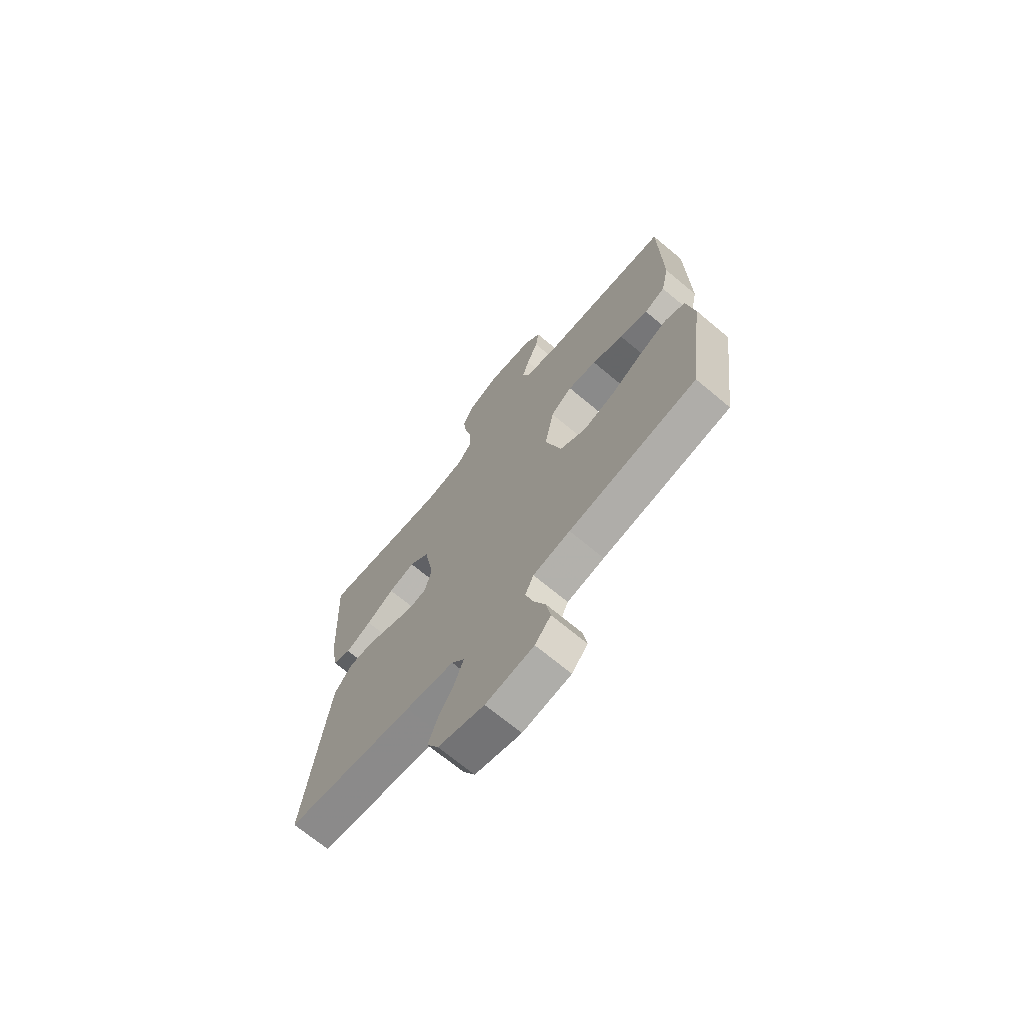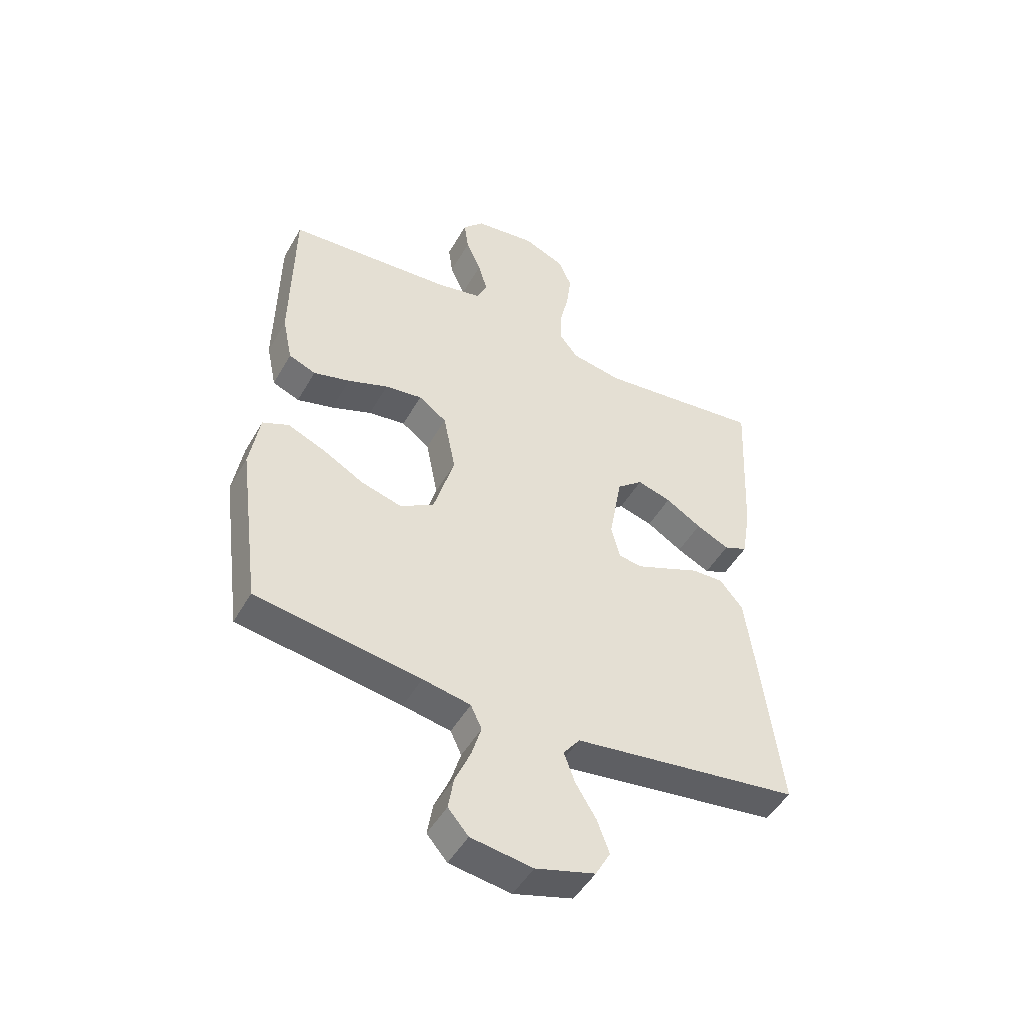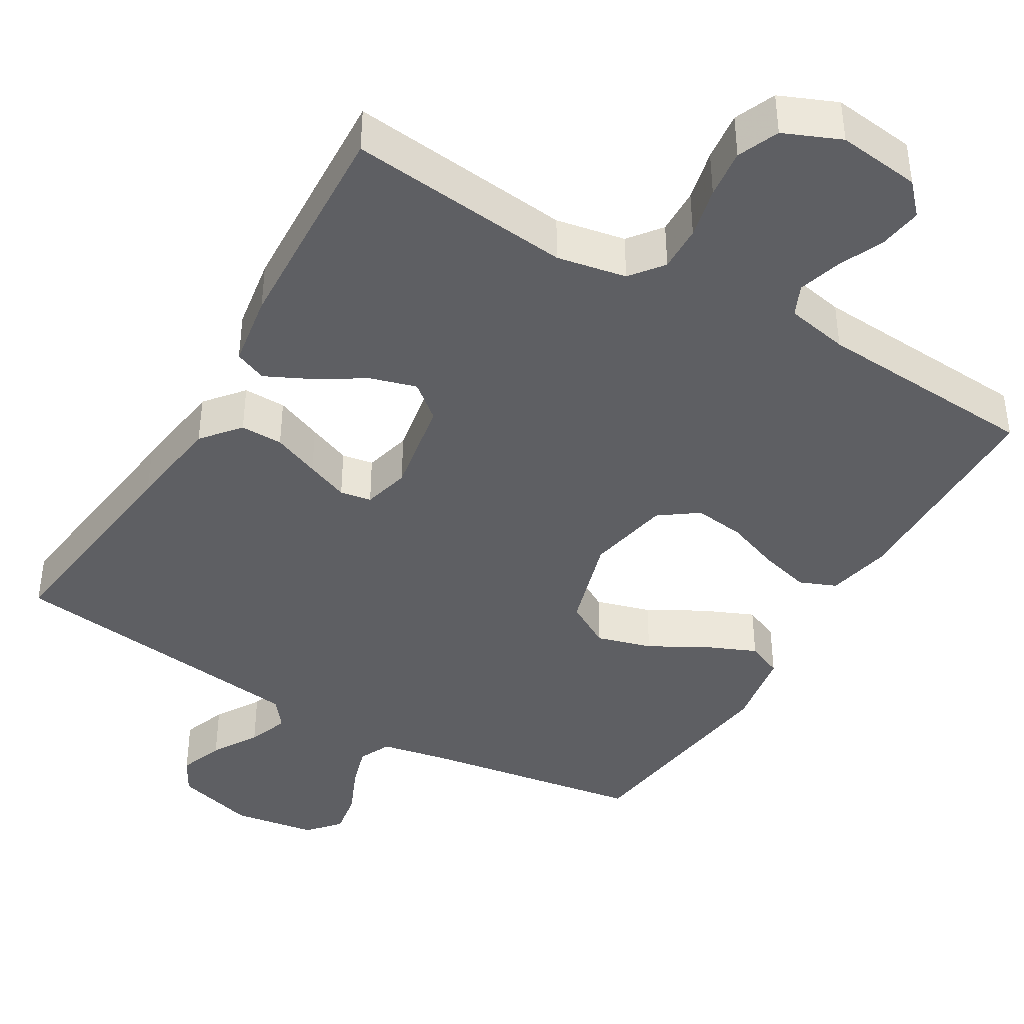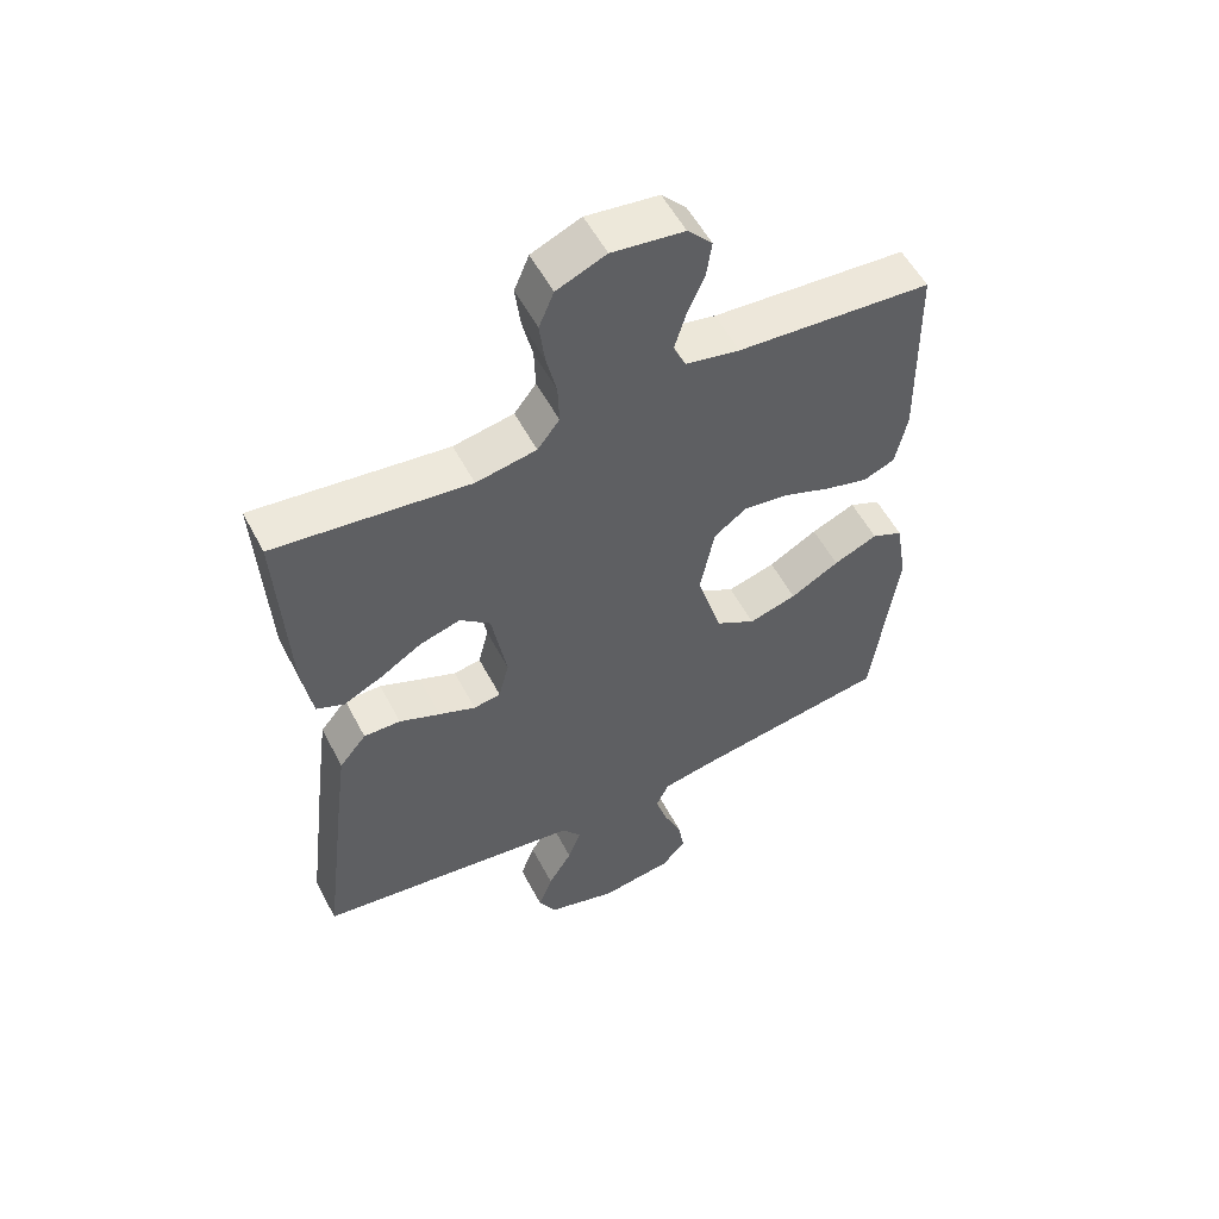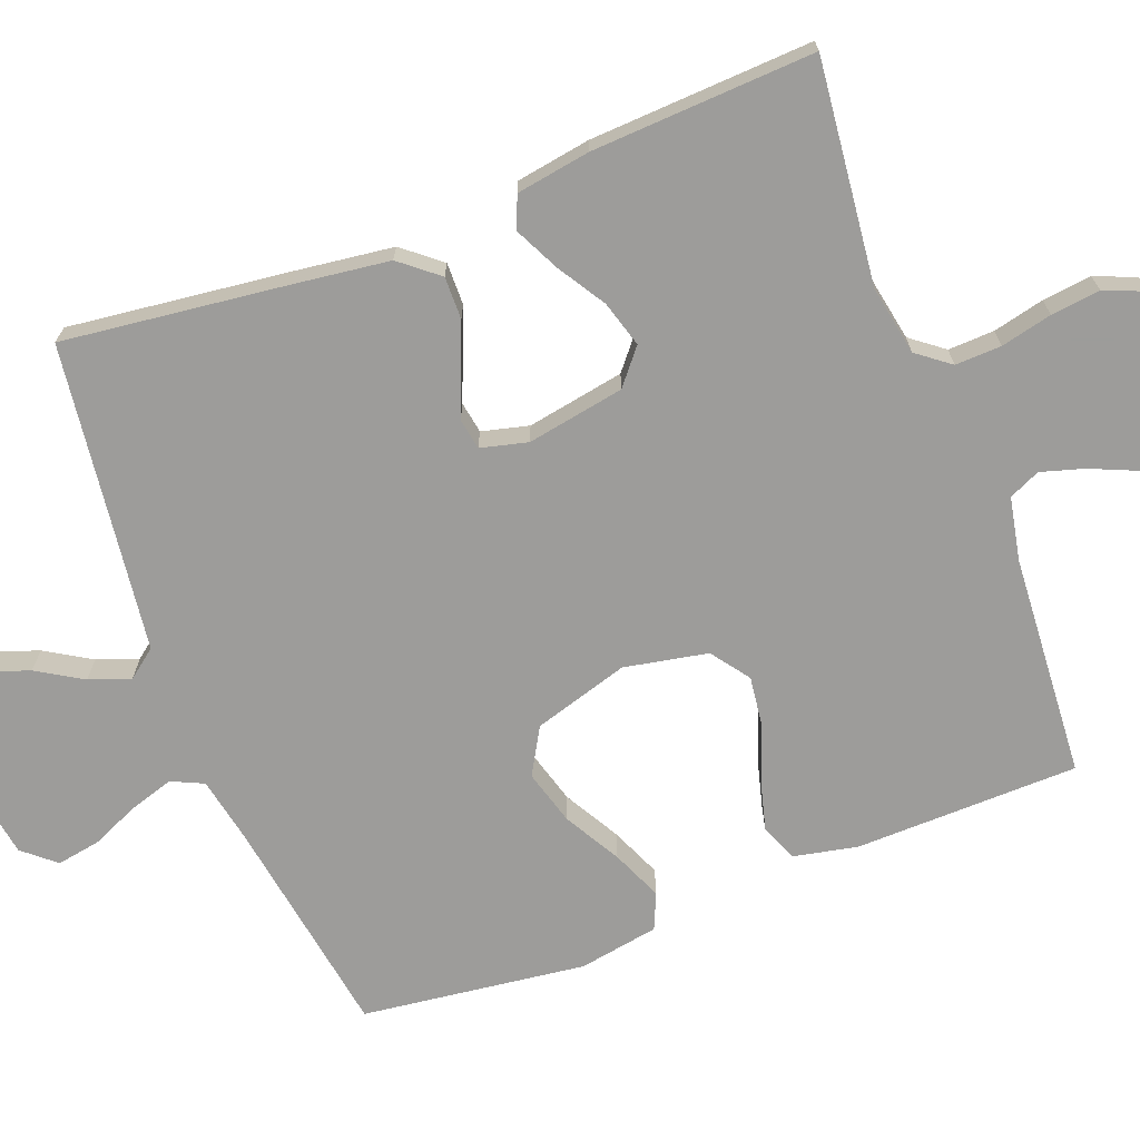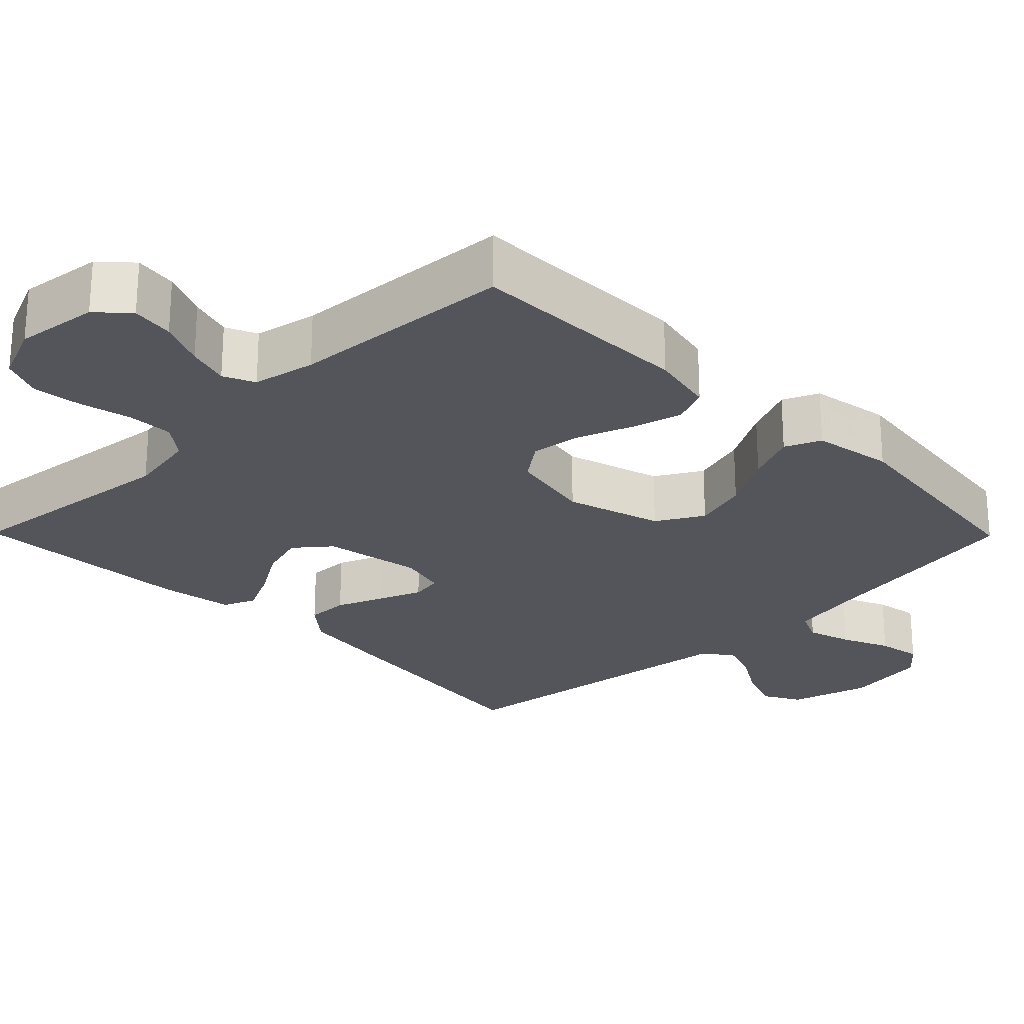
<metadata>
{"format":"obj","ext":"obj","renderer":"f3d","projection":"perspective","resolution":1024,"background":"white","views":[{"elev":-70.0,"azim":50.1,"up":"+Z"},{"elev":-48.2,"azim":151.5,"up":"+Z"},{"elev":-41.2,"azim":-30.5,"up":"+Y"},{"elev":55.2,"azim":-27.4,"up":"+Z"},{"elev":-70.0,"azim":-68.9,"up":"+Y"},{"elev":-24.9,"azim":44.6,"up":"+Y"}]}
</metadata>
<code>
v 0.5 0.07 -0.5
v 0.2 0.07 -0.547
v 0.113 0.07 -0.564
v 0.093 0.07 -0.607
v 0.111 0.07 -0.666
v 0.139 0.07 -0.73
v 0.149 0.07 -0.789
v 0.112 0.07 -0.832
v 0 0.07 -0.849
v -0.108 0.07 -0.818
v -0.135 0.07 -0.769
v -0.113 0.07 -0.709
v -0.076 0.07 -0.648
v -0.056 0.07 -0.593
v -0.086 0.07 -0.554
v -0.2 0.07 -0.539
v -0.5 0.07 -0.5
v -0.463 0.07 -0.2
v -0.446 0.07 -0.071
v -0.404 0.07 -0.02
v -0.347 0.07 -0.021
v -0.284 0.07 -0.047
v -0.227 0.07 -0.07
v -0.185 0.07 -0.063
v -0.169 0.07 0
v -0.192 0.07 0.131
v -0.239 0.07 0.17
v -0.301 0.07 0.152
v -0.366 0.07 0.112
v -0.426 0.07 0.083
v -0.469 0.07 0.101
v -0.485 0.07 0.2
v -0.5 0.07 0.5
v -0.2 0.07 0.466
v -0.107 0.07 0.483
v -0.073 0.07 0.527
v -0.075 0.07 0.589
v -0.091 0.07 0.658
v -0.099 0.07 0.724
v -0.076 0.07 0.779
v 0 0.07 0.811
v 0.111 0.07 0.797
v 0.149 0.07 0.756
v 0.141 0.07 0.699
v 0.114 0.07 0.637
v 0.097 0.07 0.58
v 0.116 0.07 0.538
v 0.2 0.07 0.521
v 0.5 0.07 0.5
v 0.505 0.07 0.2
v 0.487 0.07 0.114
v 0.438 0.07 0.094
v 0.371 0.07 0.112
v 0.297 0.07 0.14
v 0.229 0.07 0.149
v 0.178 0.07 0.112
v 0.156 0.07 0
v 0.194 0.07 -0.128
v 0.256 0.07 -0.164
v 0.33 0.07 -0.143
v 0.405 0.07 -0.101
v 0.473 0.07 -0.072
v 0.521 0.07 -0.093
v 0.539 0.07 -0.2
v 0.5 0 -0.5
v 0.2 0 -0.547
v 0.113 0 -0.564
v 0.093 0 -0.607
v 0.111 0 -0.666
v 0.139 0 -0.73
v 0.149 0 -0.789
v 0.112 0 -0.832
v 0 0 -0.849
v -0.108 0 -0.818
v -0.135 0 -0.769
v -0.113 0 -0.709
v -0.076 0 -0.648
v -0.056 0 -0.593
v -0.086 0 -0.554
v -0.2 0 -0.539
v -0.5 0 -0.5
v -0.463 0 -0.2
v -0.446 0 -0.071
v -0.404 0 -0.02
v -0.347 0 -0.021
v -0.284 0 -0.047
v -0.227 0 -0.07
v -0.185 0 -0.063
v -0.169 0 0
v -0.192 0 0.131
v -0.239 0 0.17
v -0.301 0 0.152
v -0.366 0 0.112
v -0.426 0 0.083
v -0.469 0 0.101
v -0.485 0 0.2
v -0.5 0 0.5
v -0.2 0 0.466
v -0.107 0 0.483
v -0.073 0 0.527
v -0.075 0 0.589
v -0.091 0 0.658
v -0.099 0 0.724
v -0.076 0 0.779
v 0 0 0.811
v 0.111 0 0.797
v 0.149 0 0.756
v 0.141 0 0.699
v 0.114 0 0.637
v 0.097 0 0.58
v 0.116 0 0.538
v 0.2 0 0.521
v 0.5 0 0.5
v 0.505 0 0.2
v 0.487 0 0.114
v 0.438 0 0.094
v 0.371 0 0.112
v 0.297 0 0.14
v 0.229 0 0.149
v 0.178 0 0.112
v 0.156 0 0
v 0.194 0 -0.128
v 0.256 0 -0.164
v 0.33 0 -0.143
v 0.405 0 -0.101
v 0.473 0 -0.072
v 0.521 0 -0.093
v 0.539 0 -0.2
f 63 64 1 2
f 60 61 62 63
f 59 60 63 2
f 58 59 2 3
f 57 58 3 4
f 51 52 53 54
f 49 50 51 54
f 48 49 54 55
f 47 48 55 56
f 42 43 44 45
f 42 45 46
f 41 42 46
f 40 41 46
f 37 38 39 40
f 36 37 40 46
f 35 36 46 47
f 31 32 33 34
f 31 34 35
f 28 29 30 31
f 28 31 35 47
f 19 20 21 22
f 19 22 23
f 16 17 18 19
f 15 16 19 23
f 14 15 23 24
f 10 11 12 13
f 10 13 14
f 9 10 14
f 8 9 14
f 5 6 7 8
f 4 5 8 14
f 57 4 14 24
f 27 28 47
f 26 27 47 56
f 25 26 56 57
f 24 25 57
f 66 65 128 127
f 127 126 125 124
f 66 127 124 123
f 67 66 123 122
f 68 67 122 121
f 118 117 116 115
f 118 115 114 113
f 119 118 113 112
f 120 119 112 111
f 109 108 107 106
f 110 109 106
f 110 106 105
f 110 105 104
f 104 103 102 101
f 110 104 101 100
f 111 110 100 99
f 98 97 96 95
f 99 98 95
f 95 94 93 92
f 111 99 95 92
f 86 85 84 83
f 87 86 83
f 83 82 81 80
f 87 83 80 79
f 88 87 79 78
f 77 76 75 74
f 78 77 74
f 78 74 73
f 78 73 72
f 72 71 70 69
f 78 72 69 68
f 88 78 68 121
f 111 92 91
f 120 111 91 90
f 121 120 90 89
f 121 89 88
f 1 65 66 2
f 2 66 67 3
f 3 67 68 4
f 4 68 69 5
f 5 69 70 6
f 6 70 71 7
f 7 71 72 8
f 8 72 73 9
f 9 73 74 10
f 10 74 75 11
f 11 75 76 12
f 12 76 77 13
f 13 77 78 14
f 14 78 79 15
f 15 79 80 16
f 16 80 81 17
f 17 81 82 18
f 18 82 83 19
f 19 83 84 20
f 20 84 85 21
f 21 85 86 22
f 22 86 87 23
f 23 87 88 24
f 24 88 89 25
f 25 89 90 26
f 26 90 91 27
f 27 91 92 28
f 28 92 93 29
f 29 93 94 30
f 30 94 95 31
f 31 95 96 32
f 32 96 97 33
f 33 97 98 34
f 34 98 99 35
f 35 99 100 36
f 36 100 101 37
f 37 101 102 38
f 38 102 103 39
f 39 103 104 40
f 40 104 105 41
f 41 105 106 42
f 42 106 107 43
f 43 107 108 44
f 44 108 109 45
f 45 109 110 46
f 46 110 111 47
f 47 111 112 48
f 48 112 113 49
f 49 113 114 50
f 50 114 115 51
f 51 115 116 52
f 52 116 117 53
f 53 117 118 54
f 54 118 119 55
f 55 119 120 56
f 56 120 121 57
f 57 121 122 58
f 58 122 123 59
f 59 123 124 60
f 60 124 125 61
f 61 125 126 62
f 62 126 127 63
f 63 127 128 64
f 64 128 65 1

</code>
